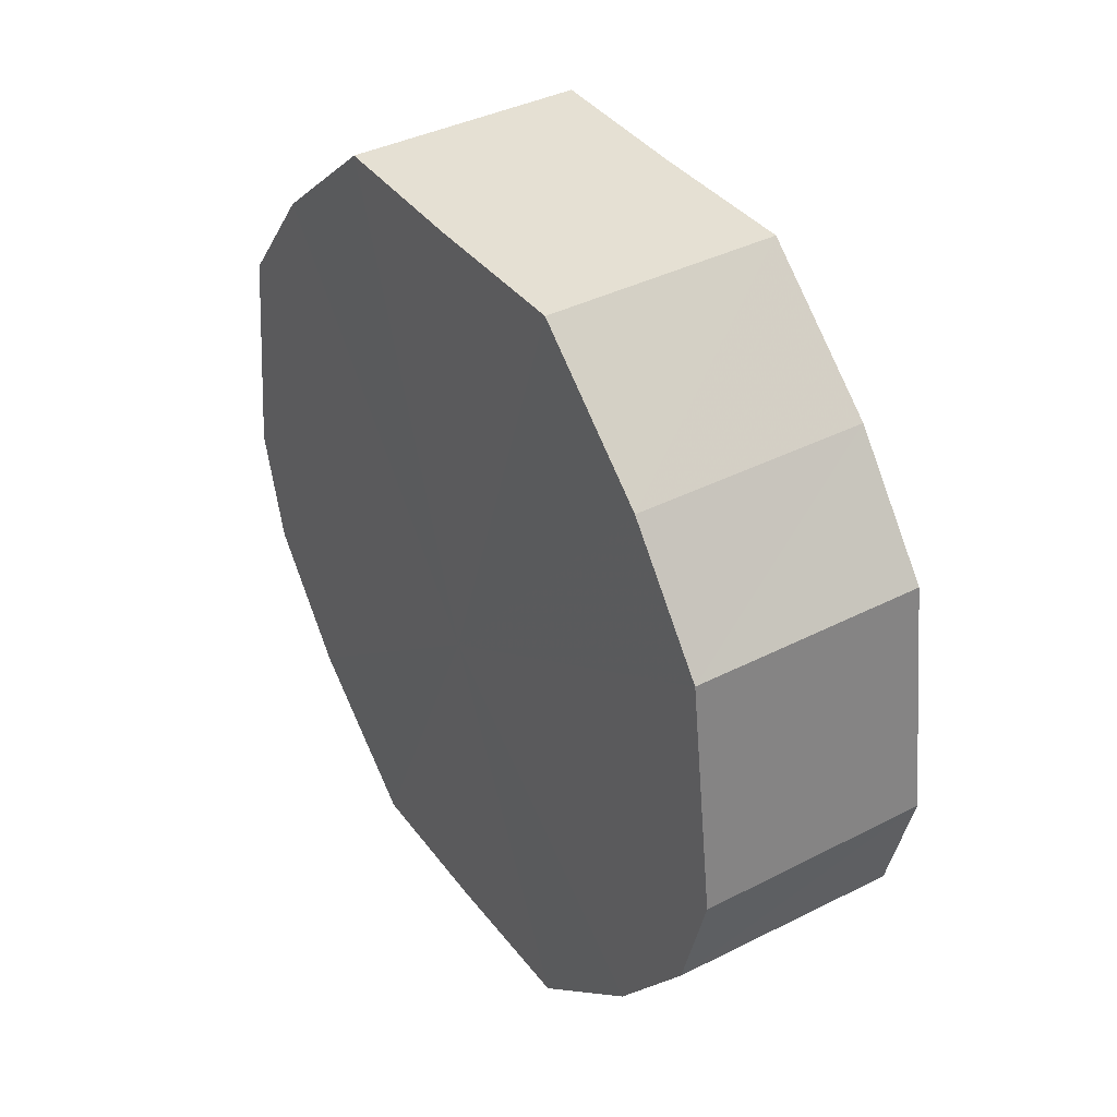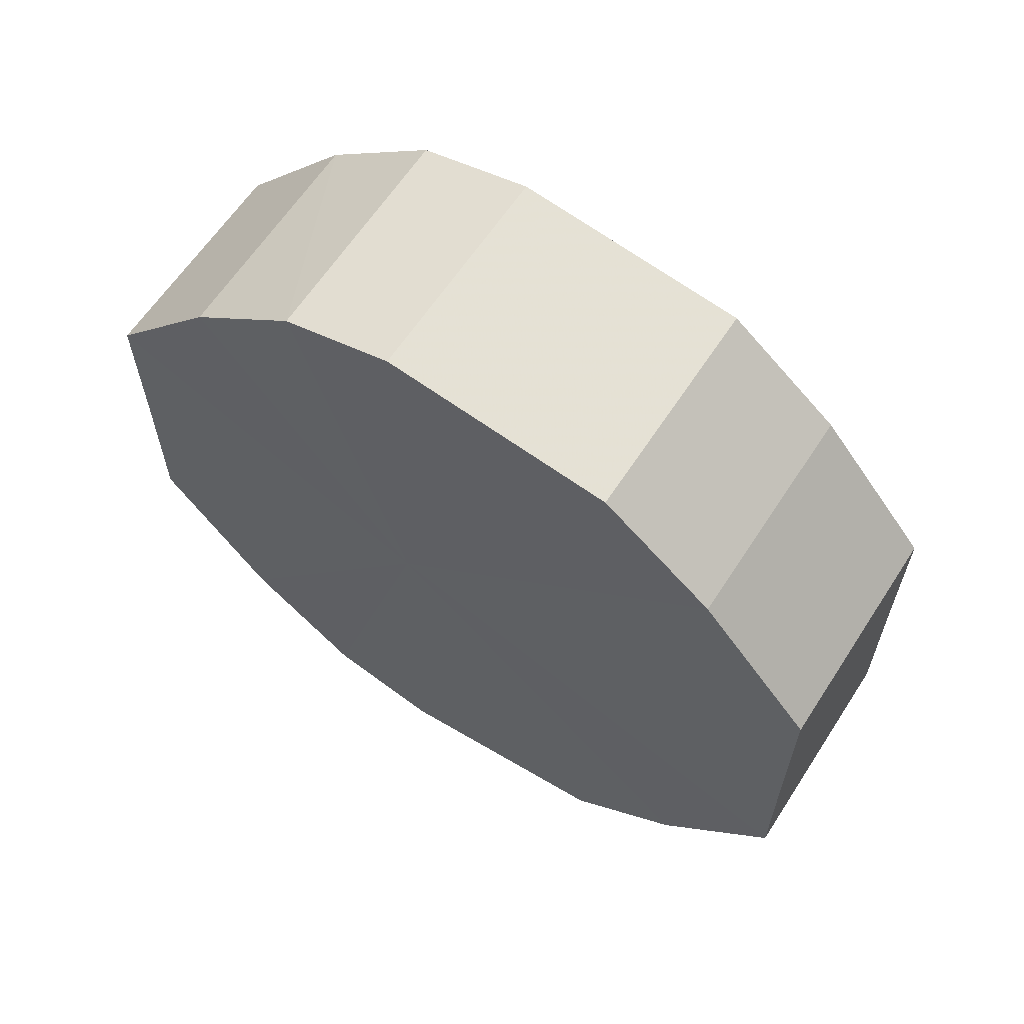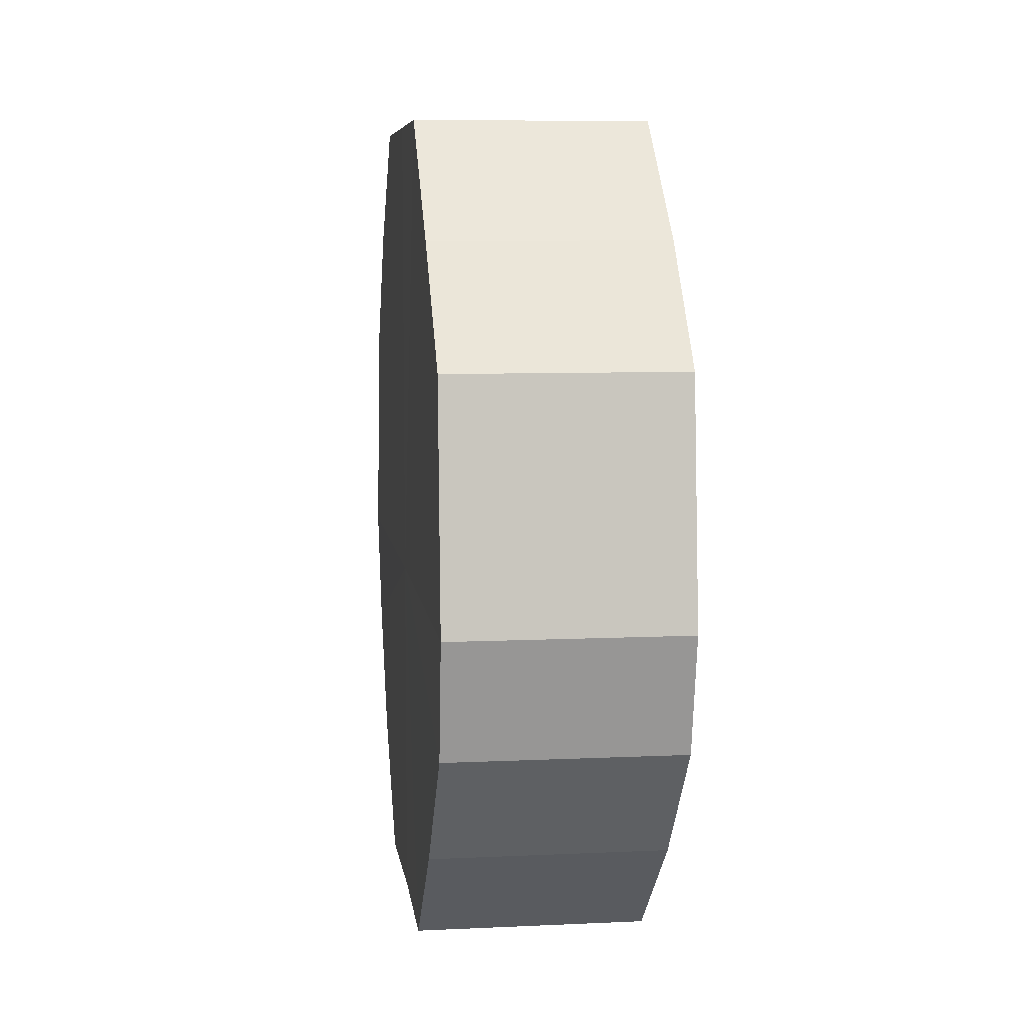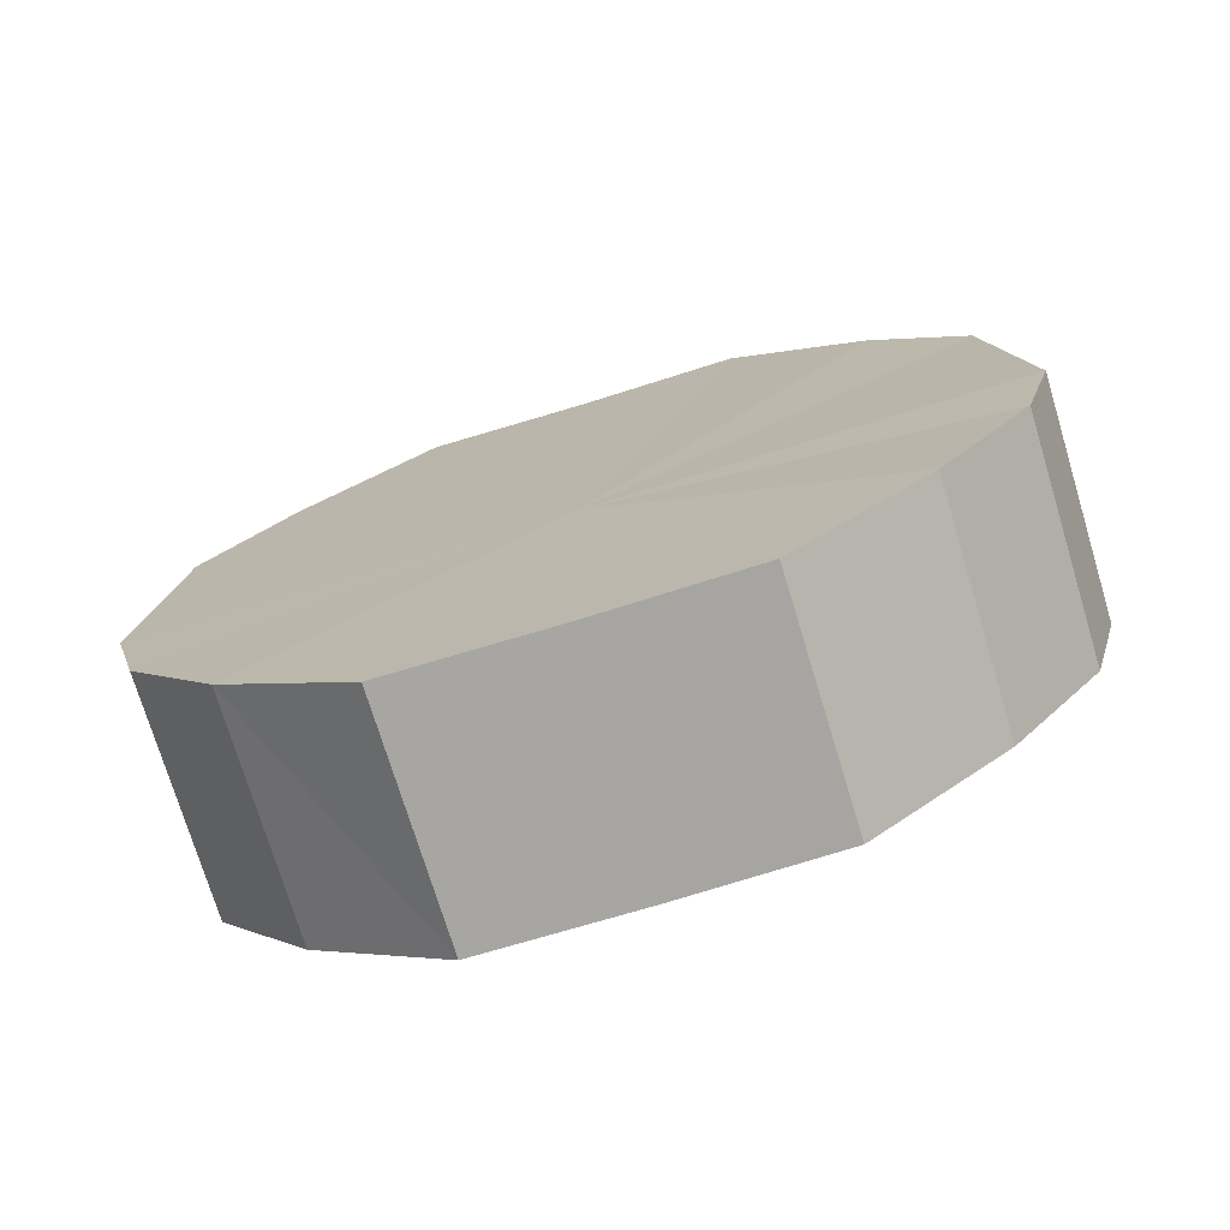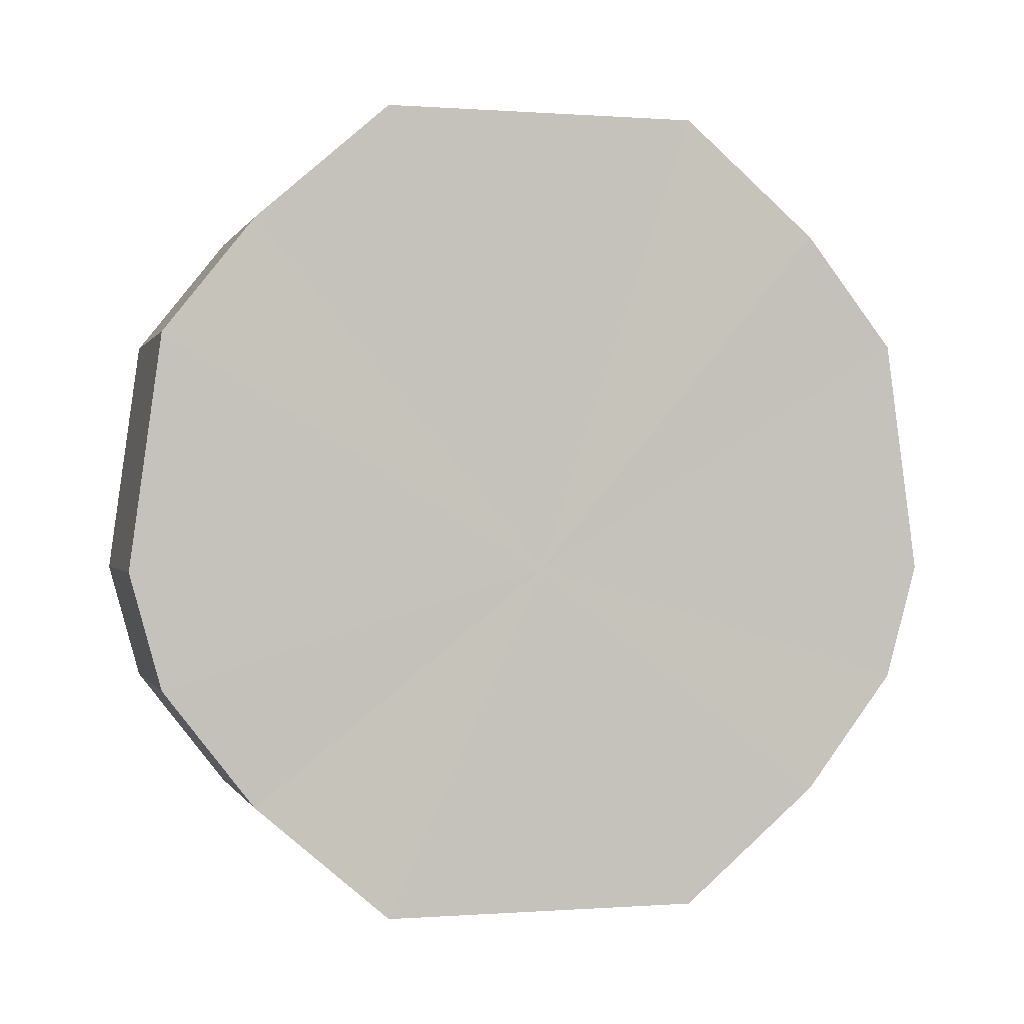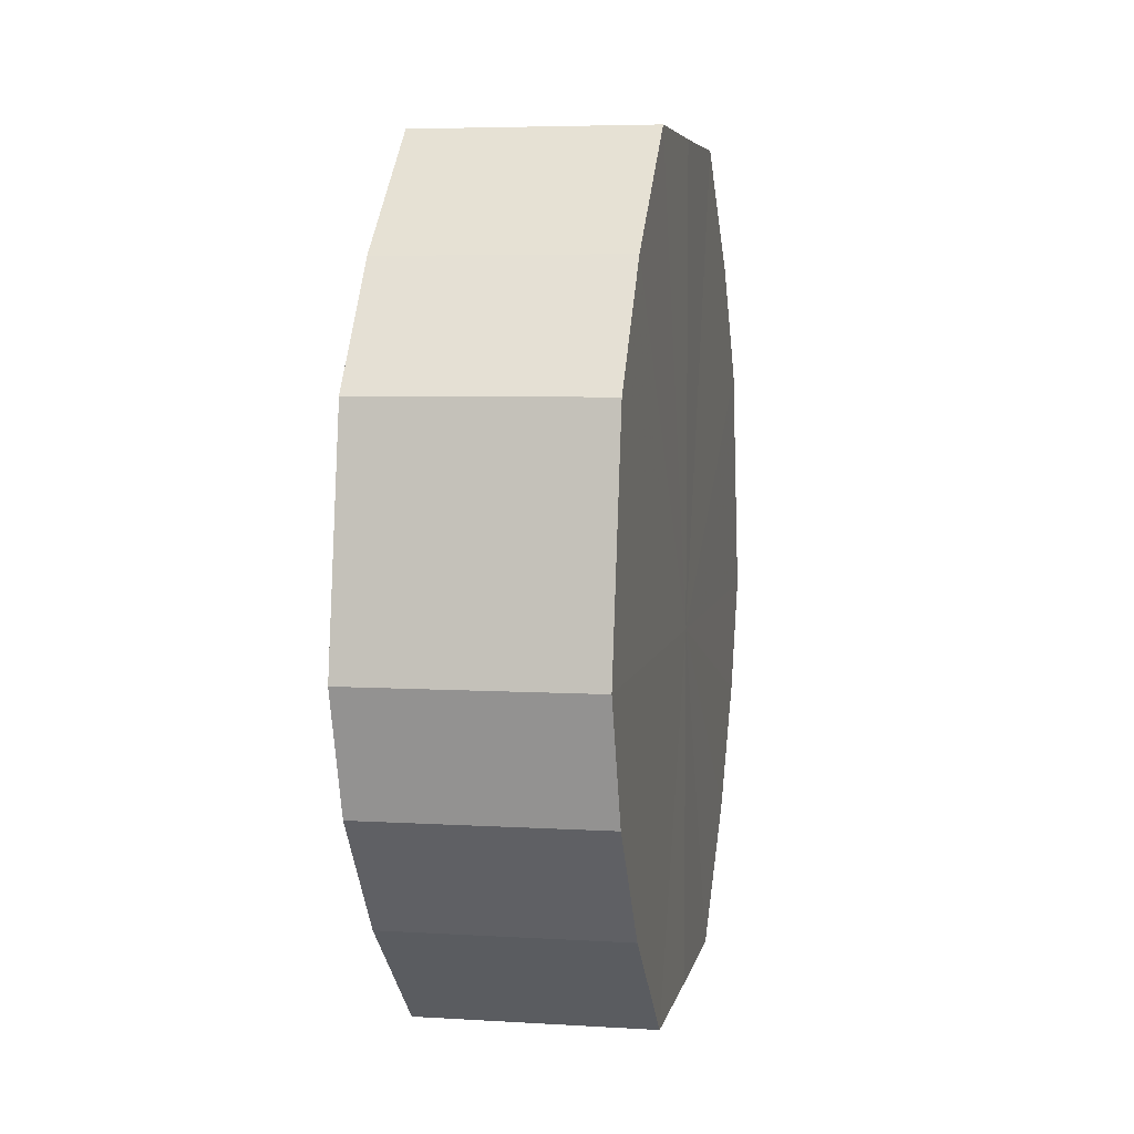
<metadata>
{"format":"obj","ext":"obj","renderer":"f3d","projection":"perspective","resolution":1024,"background":"white","views":[{"elev":38.5,"azim":-32.8,"up":"+Y"},{"elev":62.4,"azim":123.1,"up":"+Z"},{"elev":7.4,"azim":172.7,"up":"+Y"},{"elev":-74.3,"azim":106.8,"up":"+Y"},{"elev":-0.0,"azim":74.7,"up":"+Y"},{"elev":5.8,"azim":-169.2,"up":"+Y"}]}
</metadata>
<code>
o 7185
v 2231 1880 7.46
v 2231 1880 7.474
v 2231 1880 7.46
v 2231 1880 7.485
v 2231 1880 7.474
v 2231 1880 7.446
v 2231 1880 7.446
v 2231 1880 7.493
v 2231 1880 7.485
v 2231 1880 7.435
v 2231 1880 7.435
v 2231 1880 7.496
v 2231 1880 7.493
v 2231 1880 7.427
v 2231 1880 7.427
v 2231 1880 7.493
v 2231 1880 7.496
v 2231 1880 7.424
v 2231 1880 7.424
v 2231 1880 7.485
v 2231 1880 7.493
v 2231 1880 7.427
v 2231 1880 7.427
v 2231 1880 7.474
v 2231 1880 7.485
v 2231 1880 7.435
v 2231 1880 7.435
v 2231 1880 7.46
v 2231 1880 7.474
v 2231 1880 7.446
v 2231 1880 7.446
v 2231 1880 7.46
v 2231 1880 7.46
v 2231 1880 7.474
v 2231 1880 7.474
v 2231 1880 7.485
v 2231 1880 7.485
v 2231 1880 7.446
v 2231 1880 7.46
v 2231 1880 7.435
v 2231 1880 7.446
v 2231 1880 7.493
v 2231 1880 7.493
v 2231 1880 7.427
v 2231 1880 7.435
v 2231 1880 7.424
v 2231 1880 7.427
v 2231 1880 7.496
v 2231 1880 7.496
v 2231 1880 7.427
v 2231 1880 7.424
v 2231 1880 7.435
v 2231 1880 7.427
v 2231 1880 7.493
v 2231 1880 7.493
v 2231 1880 7.446
v 2231 1880 7.435
v 2231 1880 7.46
v 2231 1880 7.446
v 2231 1880 7.485
v 2231 1880 7.485
v 2231 1880 7.474
v 2231 1880 7.46
v 2231 1880 7.474
v 2231 1880 7.46
v 2231 1880 7.474
v 2231 1880 7.46
v 2231 1880 7.485
v 2231 1880 7.446
v 2231 1880 7.493
v 2231 1880 7.435
v 2231 1880 7.496
v 2231 1880 7.427
v 2231 1880 7.493
v 2231 1880 7.424
v 2231 1880 7.485
v 2231 1880 7.427
v 2231 1880 7.474
v 2231 1880 7.435
v 2231 1880 7.46
v 2231 1880 7.446
v 2231 1880 7.46
v 2231 1880 7.46
v 2231 1880 7.474
v 2231 1880 7.446
v 2231 1880 7.485
v 2231 1880 7.435
v 2231 1880 7.493
v 2231 1880 7.427
v 2231 1880 7.496
v 2231 1880 7.424
v 2231 1880 7.493
v 2231 1880 7.427
v 2231 1880 7.485
v 2231 1880 7.435
v 2231 1880 7.474
v 2231 1880 7.446
v 2231 1880 7.46
f 1 2 3
f 2 4 5
f 6 1 7
f 4 8 9
f 10 6 11
f 8 12 13
f 14 10 15
f 12 16 17
f 18 14 19
f 16 20 21
f 22 18 23
f 20 24 25
f 26 22 27
f 24 28 29
f 30 26 31
f 28 30 32
f 33 34 35
f 35 36 37
f 38 39 33
f 40 41 38
f 37 42 43
f 44 45 40
f 46 47 44
f 43 48 49
f 50 51 46
f 52 53 50
f 49 54 55
f 56 57 52
f 58 59 56
f 55 60 61
f 62 63 58
f 61 64 62
f 65 66 67
f 65 68 66
f 65 67 69
f 65 70 68
f 65 69 71
f 65 72 70
f 65 71 73
f 65 74 72
f 65 73 75
f 65 76 74
f 65 75 77
f 65 78 76
f 65 77 79
f 65 80 78
f 65 79 81
f 65 81 80
f 82 83 84
f 82 85 83
f 82 84 86
f 82 87 85
f 82 86 88
f 82 89 87
f 82 88 90
f 82 91 89
f 82 90 92
f 82 93 91
f 82 92 94
f 82 95 93
f 82 94 96
f 82 97 95
f 82 96 98
f 82 98 97

</code>
